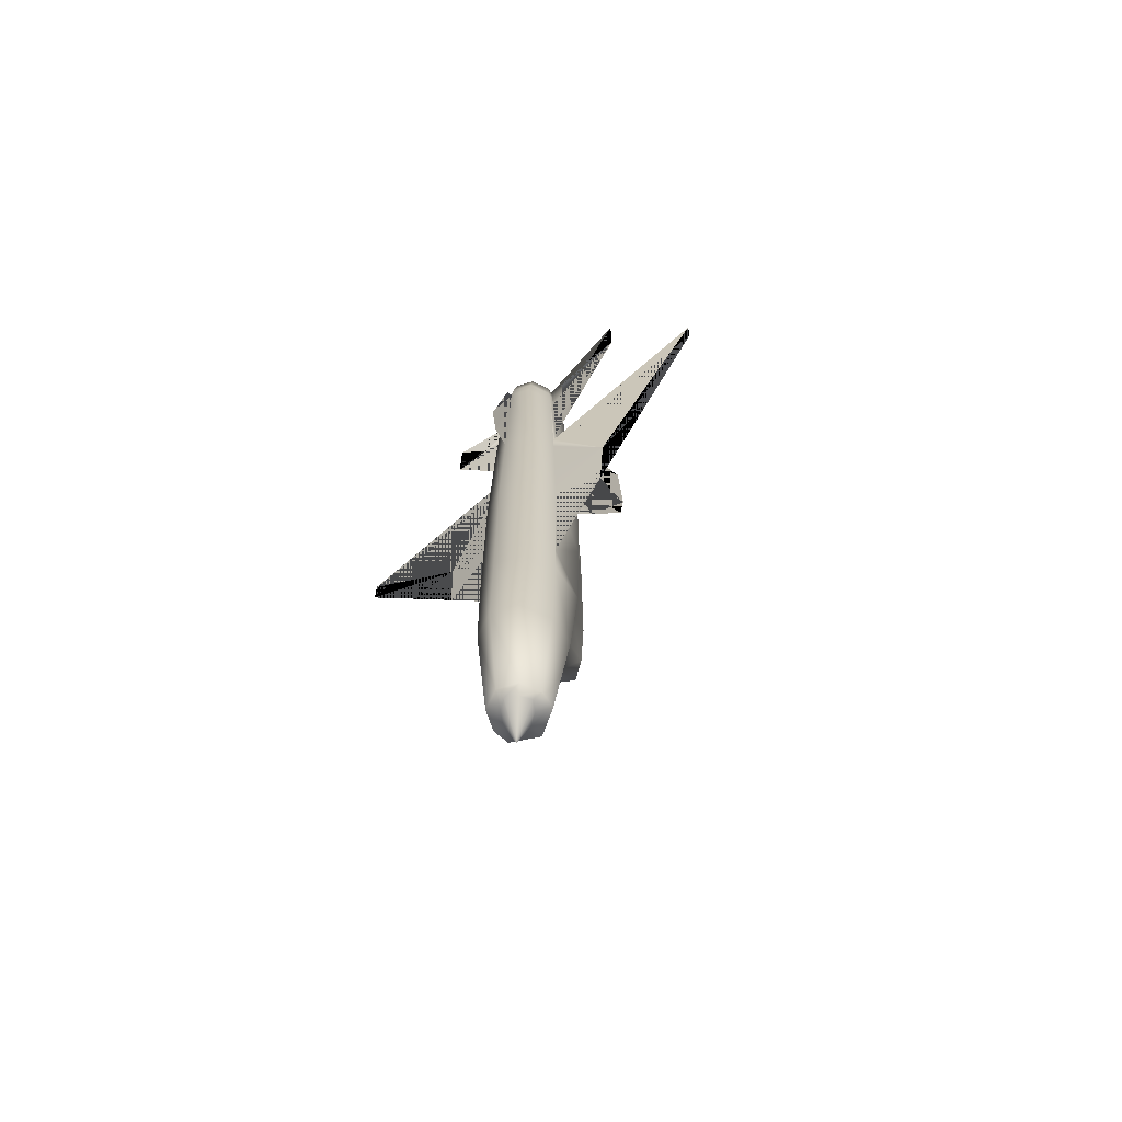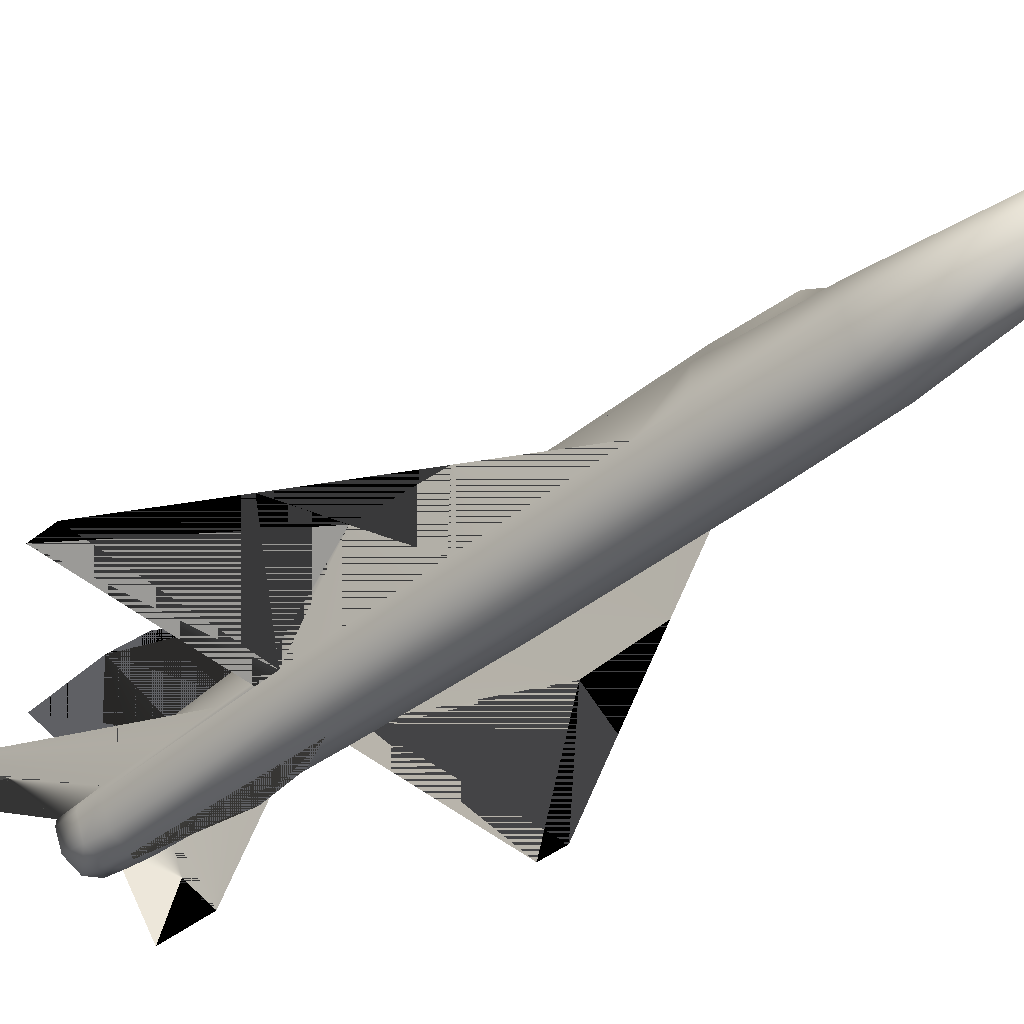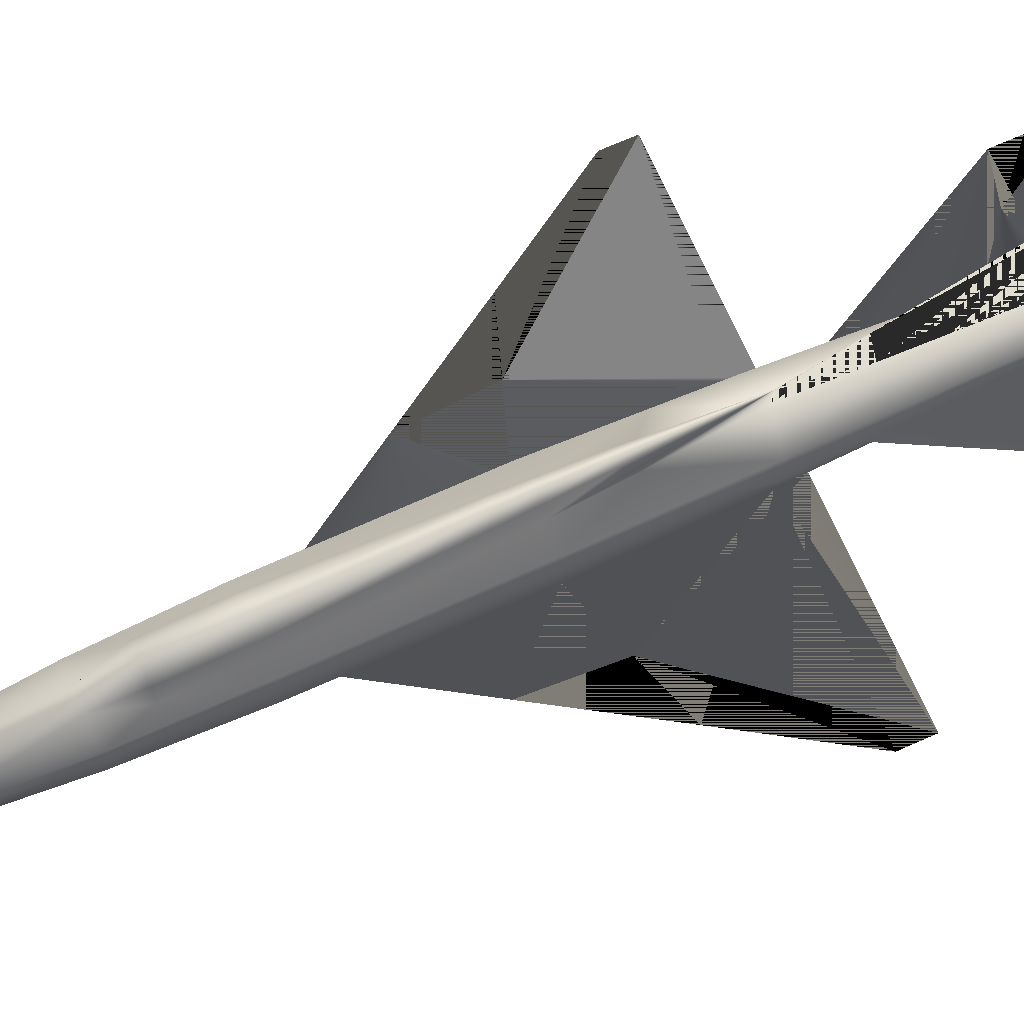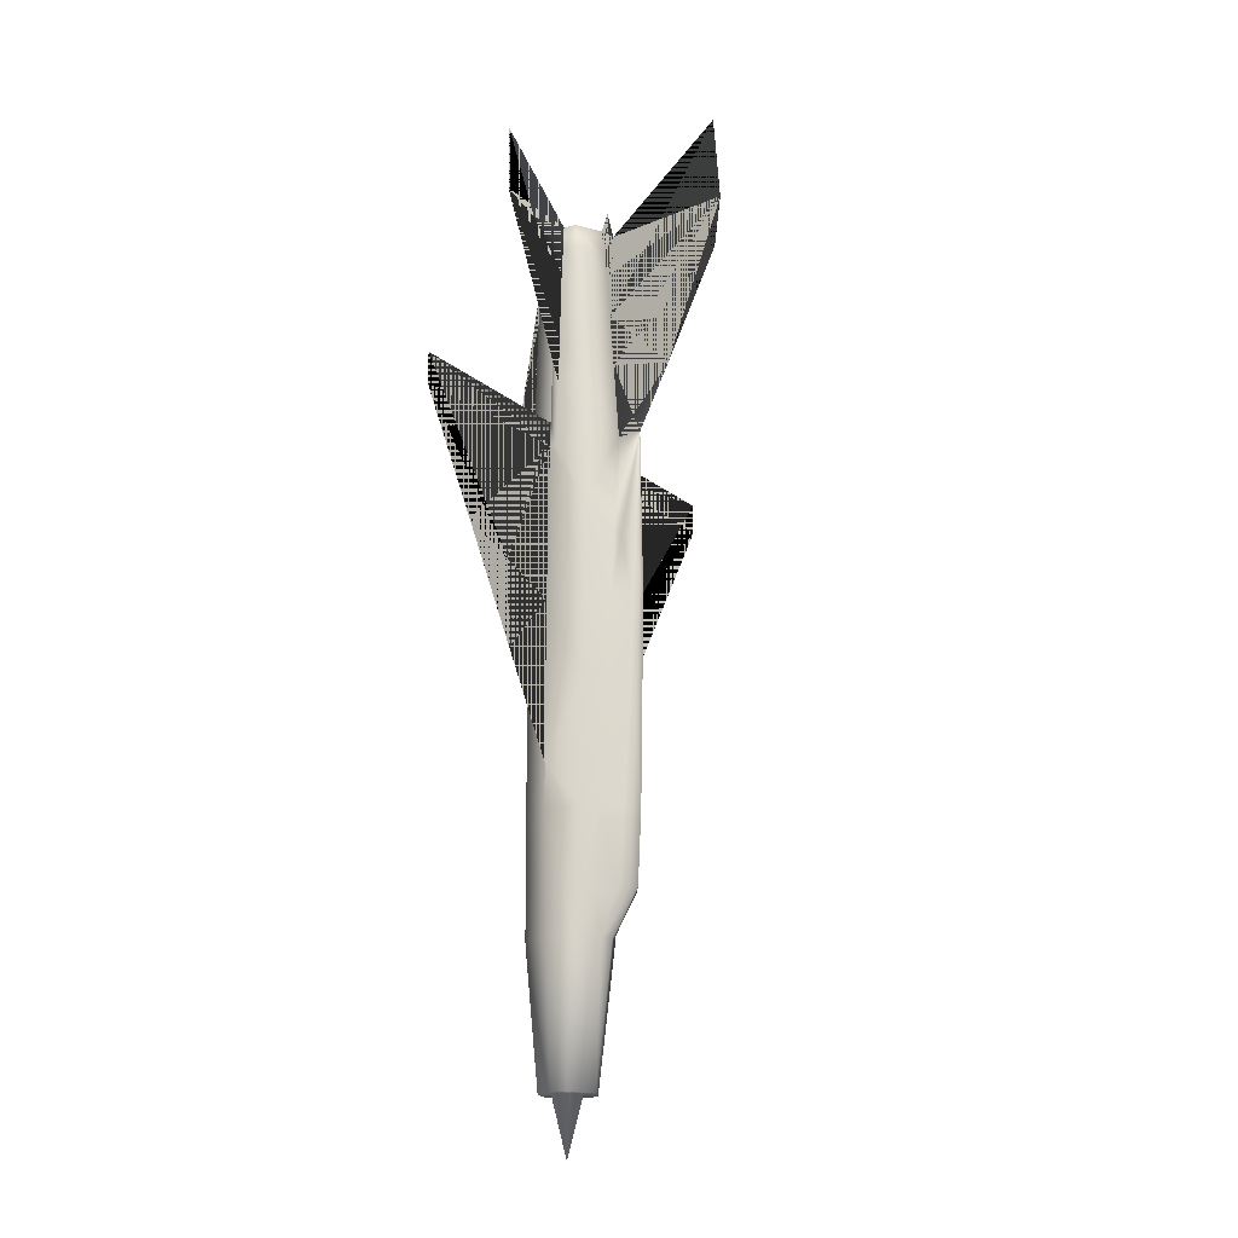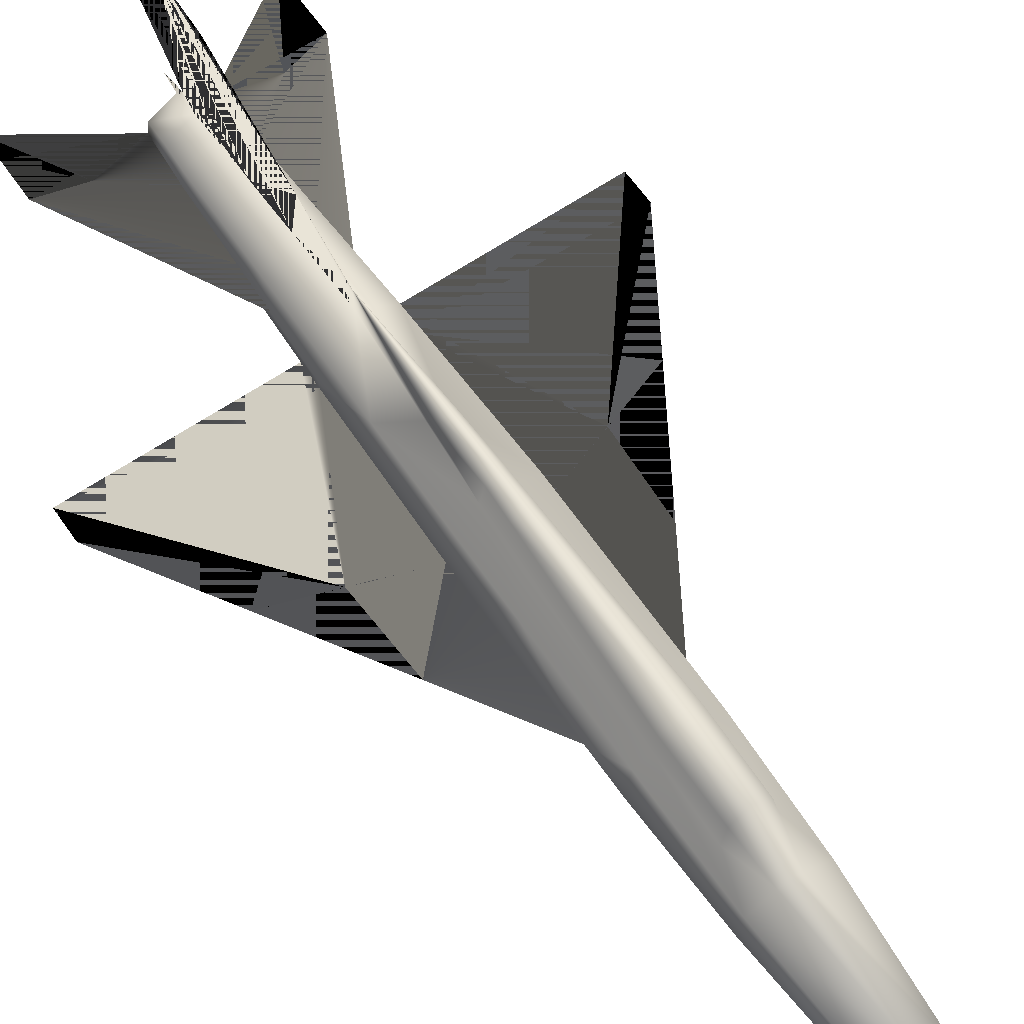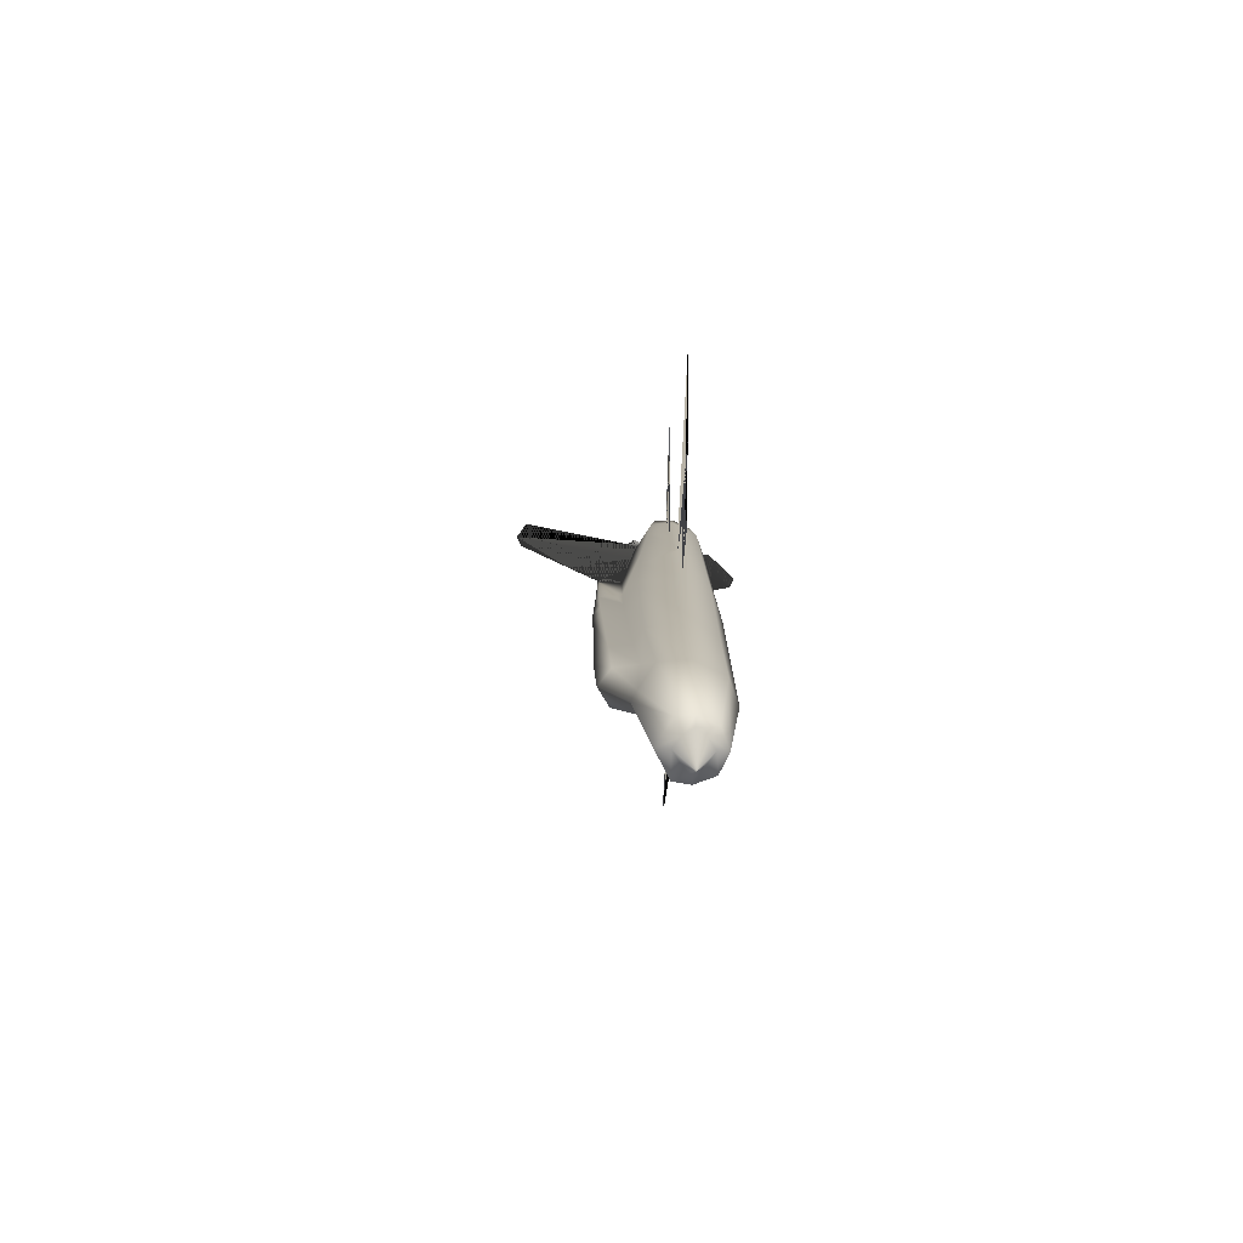
<metadata>
{"format":"obj","ext":"obj","renderer":"f3d","projection":"perspective","resolution":1024,"background":"white","views":[{"elev":-68.0,"azim":41.3,"up":"+Z"},{"elev":-42.1,"azim":133.7,"up":"+Y"},{"elev":71.1,"azim":-113.9,"up":"+Y"},{"elev":-17.8,"azim":122.4,"up":"+Z"},{"elev":62.8,"azim":145.4,"up":"+Y"},{"elev":-77.6,"azim":-92.8,"up":"+Z"}]}
</metadata>
<code>
v 0.2235 0.09969 0.08069
v 0.215 0.1115 0.2117
v 0.2379 0.1246 0.2117
v 0.2478 0.1298 0.2117
v 0.2478 0.1134 0.08069
v 0.2229 0.1056 0.8702
v 0.2209 0.1082 0.844
v 0.2189 0.09052 0.844
v 0.2209 0.09052 0.8702
v 0.2117 0.08396 0.2117
v 0.2084 0.08396 0.3231
v 0.213 0.12 0.3231
v 0.2084 0.08396 0.3657
v 0.213 0.122 0.4404
v 0.2746 0.09052 0.8702
v 0.2766 0.09052 0.844
v 0.2746 0.1082 0.844
v 0.2727 0.1056 0.8702
v 0.2163 0.1187 0.6717
v 0.2183 0.1141 0.7444
v 0.2478 0.1305 0.7503
v 0.2478 0.1364 0.6769
v 0.2478 0.12 0.8702
v 0.2478 0.1233 0.844
v 0.2733 0.09052 0.8931
v 0.3657 0.09052 0.9553
v 0.3657 0.09052 0.8931
v 0.3238 0.09052 0.882
v 0.2838 0.08396 0.6671
v 0.2831 0.08396 0.69
v 0.4705 0.08396 0.69
v 0.4705 0.08396 0.6605
v 0.4063 0.08396 0.5577
v 0.3487 0.08396 0.538
v 0.2478 0.1266 0.8014
v 0.2759 0.1115 0.7857
v 0.2805 0.09052 0.7293
v 0.2831 0.09052 0.6677
v 0.2792 0.1187 0.6717
v 0.2772 0.1141 0.7444
v 0.2563 0.1442 0.5767
v 0.2478 0.1593 0.6769
v 0.2556 0.1357 0.5839
v 0.2543 0.1573 0.5701
v 0.2825 0.122 0.4404
v 0.2825 0.12 0.3231
v 0.2681 0.1279 0.3231
v 0.2628 0.1338 0.4666
v 0.2792 0.09052 0.7732
v 0.2871 0.08396 0.3657
v 0.2871 0.08396 0.5164
v 0.3441 0.08396 0.4574
v 0.2478 0.1901 0.7391
v 0.2478 0.1613 0.5668
v 0.2648 0.1482 0.3231
v 0.2582 0.1547 0.4856
v 0.2478 0.1593 0.3231
v 0.2478 0.1619 0.4889
v 0.2805 0.1207 0.6088
v 0.2399 0.1357 0.5839
v 0.215 0.1207 0.6088
v 0.2871 0.08396 0.3231
v 0.2307 0.1482 0.3231
v 0.2373 0.1547 0.4856
v 0.2274 0.1279 0.3231
v 0.2327 0.1338 0.4666
v 0.2412 0.1573 0.5701
v 0.2805 0.1115 0.2117
v 0.2838 0.08396 0.2117
v 0.2576 0.1246 0.2117
v 0.272 0.09969 0.08069
v 0.2222 0.09052 0.8931
v 0.1298 0.09052 0.9553
v 0.1298 0.09052 0.8931
v 0.1718 0.09052 0.882
v 0.2117 0.08396 0.6671
v 0.2124 0.08396 0.69
v 0.025 0.08396 0.69
v 0.025 0.08396 0.6605
v 0.08921 0.08396 0.5577
v 0.1469 0.08396 0.538
v 0.2084 0.08396 0.5164
v 0.1514 0.08396 0.4574
v 0.2196 0.1115 0.7857
v 0.2124 0.09052 0.6677
v 0.215 0.09052 0.7293
v 0.2163 0.09052 0.7732
v 0.2392 0.1442 0.5767
v 0.2478 0.1298 0.8833
v 0.2478 0.2412 0.975
v 0.2478 0.2478 0.8931
v 0.2478 0.1167 0.8931
v 0.2478 0.1233 0.9095
v 0.2772 0.08396 0.844
v 0.2274 0.122 0.2537
v 0.2681 0.122 0.2537
v 0.2183 0.08396 0.844
v 0.2609 0.1357 0.5164
v 0.2569 0.156 0.5164
v 0.2825 0.1233 0.5164
v 0.2386 0.156 0.5164
v 0.2478 0.1626 0.5164
v 0.2347 0.1357 0.5164
v 0.213 0.1233 0.5164
v 0.2216 0.08396 0.08069
v 0.2478 0.2412 0.844
v 0.274 0.08396 0.08069
v 0.2478 0.156 0.2543
v 0.2641 0.1449 0.2537
v 0.2314 0.1449 0.2537
v 0.2478 0.08396 0.025
v 0.2379 0.09379 0.08069
v 0.2478 0.1003 0.08069
v 0.2576 0.09379 0.08069
v 0.2314 0.08396 0.08069
v 0.2379 0.07414 0.08069
v 0.2576 0.07414 0.08069
v 0.2478 0.06759 0.08069
v 0.2641 0.08396 0.08069
v 0.2478 0.05448 0.8702
v 0.2478 0.05776 0.8931
v 0.2294 0.06562 0.8931
v 0.2288 0.06234 0.8702
v 0.2216 0.08396 0.8931
v 0.2202 0.08396 0.8702
v 0.2235 0.103 0.8931
v 0.272 0.103 0.8931
v 0.2668 0.06234 0.8702
v 0.2661 0.06562 0.8931
v 0.274 0.08396 0.8931
v 0.2753 0.08396 0.8702
v 0.2478 0.04793 0.6605
v 0.2478 0.05121 0.844
v 0.2288 0.05907 0.844
v 0.2222 0.05841 0.6638
v 0.2661 0.06562 0.08069
v 0.2713 0.05448 0.2117
v 0.2478 0.04466 0.2117
v 0.2478 0.05776 0.08069
v 0.2753 0.05645 0.3231
v 0.2478 0.04466 0.3231
v 0.2478 0.04466 0.5164
v 0.2202 0.05645 0.5164
v 0.2202 0.05645 0.3231
v 0.2478 0.03155 0.6769
v 0.2478 0.025 0.7195
v 0.2478 0.04466 0.8407
v 0.2753 0.05645 0.5164
v 0.2242 0.05448 0.2117
v 0.2294 0.06562 0.08069
v 0.2668 0.05907 0.844
v 0.2733 0.05841 0.6638
f 1 2 3
f 6 7 8
f 10 11 12
f 11 13 14
f 15 16 17
f 19 20 21
f 7 6 23
f 35 24 17
f 37 38 39
f 41 42 22
f 44 42 41
f 45 46 47
f 49 36 17
f 53 21 22
f 44 54 42
f 55 56 48
f 57 58 56
f 22 39 59
f 24 23 18
f 60 61 19
f 22 21 40
f 46 45 50
f 63 64 58
f 65 66 64
f 42 54 67
f 68 46 62
f 5 4 70
f 42 22 21
f 84 7 24
f 20 19 85
f 8 7 84
f 60 22 42
f 66 65 12
f 88 42 67
f 76 85 61
f 85 19 61
f 35 24 89
f 24 23 89
f 23 92 93
f 38 30 29
f 38 37 30
f 37 49 94
f 49 16 94
f 95 2 12
f 95 3 2
f 47 46 68
f 68 70 96
f 59 38 29
f 59 39 38
f 91 90 89
f 89 23 24
f 89 93 92
f 76 77 85
f 77 86 85
f 77 97 87
f 97 8 87
f 98 41 43
f 99 44 41
f 98 100 45
f 64 101 102
f 54 102 101
f 66 103 101
f 13 82 104
f 60 103 104
f 105 10 2
f 20 84 35
f 21 35 91
f 84 20 86
f 82 76 61
f 49 37 40
f 53 106 91
f 21 35 36
f 59 100 98
f 60 88 103
f 71 68 69
f 103 88 67
f 44 99 102
f 100 59 29
f 58 102 99
f 66 14 104
f 56 99 98
f 45 100 51
f 70 4 108
f 108 109 70
f 3 95 110
f 108 4 3
f 3 110 108
f 108 57 55
f 109 55 47
f 95 65 63
f 110 63 57
f 109 96 70
f 111 112 113
f 113 114 111
f 111 115 112
f 111 116 115
f 117 118 111
f 114 119 111
f 119 117 111
f 111 118 116
f 120 121 122
f 123 122 124
f 125 124 72
f 72 126 6
f 6 126 92
f 23 92 127
f 128 129 121
f 15 25 130
f 131 130 129
f 15 18 127
f 132 133 134
f 136 137 138
f 107 69 137
f 69 62 140
f 137 140 141
f 133 120 123
f 135 134 97
f 142 132 135
f 143 135 76
f 141 142 143
f 132 145 146
f 62 50 51
f 144 143 82
f 138 141 144
f 149 144 11
f 139 138 149
f 150 149 10
f 133 147 146
f 151 128 120
f 94 131 128
f 152 151 133
f 29 30 94
f 148 152 132
f 51 29 152
f 140 148 142
f 134 123 125
f 97 125 9
f 16 15 131
f 92 126 72
f 121 129 130
f 116 118 139
f 115 116 150
f 112 115 105
f 5 113 112
f 136 139 118
f 107 136 117
f 71 107 119
f 71 114 113
f 25 26 27
f 28 27 26
f 29 30 31
f 34 33 32
f 50 51 52
f 52 51 50
f 72 73 74
f 75 74 73
f 76 77 78
f 81 80 79
f 13 82 83
f 83 82 13
f 86 87 74
f 74 87 86
f 87 8 74
f 74 8 87
f 8 75 74
f 74 75 8
f 8 72 75
f 75 72 8
f 8 9 72
f 72 9 8
f 82 81 80
f 83 80 81
f 82 76 81
f 81 76 82
f 51 34 33
f 52 33 34
f 51 29 34
f 34 29 51
f 37 49 27
f 27 49 37
f 49 16 27
f 27 16 49
f 16 28 27
f 27 28 16
f 16 25 28
f 28 25 16
f 16 15 25
f 25 15 16
f 1 3 4
f 1 4 5
f 6 8 9
f 10 12 2
f 11 14 12
f 15 17 18
f 19 21 22
f 7 23 24
f 35 17 36
f 37 39 40
f 41 22 43
f 45 47 48
f 49 17 16
f 53 22 42
f 55 48 47
f 57 56 55
f 22 59 43
f 24 18 17
f 60 19 22
f 22 40 39
f 46 50 62
f 63 58 57
f 65 64 63
f 68 62 69
f 5 70 68
f 5 68 71
f 42 21 53
f 84 24 35
f 20 85 86
f 8 84 87
f 60 42 88
f 66 12 14
f 35 89 90
f 35 90 91
f 23 93 89
f 37 94 30
f 95 12 65
f 47 68 96
f 91 89 24
f 91 24 35
f 89 92 23
f 77 87 86
f 99 41 98
f 98 45 48
f 64 102 58
f 54 101 67
f 66 101 64
f 13 104 14
f 60 104 61
f 105 2 1
f 20 35 21
f 21 91 106
f 21 106 53
f 84 86 87
f 82 61 104
f 49 40 36
f 53 91 35
f 53 35 21
f 21 36 40
f 59 98 43
f 71 69 107
f 103 67 101
f 44 102 54
f 100 29 51
f 58 99 56
f 66 104 103
f 56 98 48
f 45 51 50
f 108 55 109
f 109 47 96
f 95 63 110
f 110 57 108
f 120 122 123
f 123 124 125
f 125 72 9
f 72 6 9
f 6 92 23
f 23 127 18
f 128 121 120
f 15 130 131
f 131 129 128
f 15 127 25
f 132 134 135
f 136 138 139
f 107 137 136
f 69 140 137
f 137 141 138
f 133 123 134
f 135 97 77
f 135 77 76
f 142 135 143
f 143 76 82
f 141 143 144
f 132 146 147
f 132 147 133
f 62 51 148
f 62 148 140
f 144 82 13
f 144 13 11
f 138 144 149
f 149 11 10
f 139 149 150
f 150 10 105
f 133 146 145
f 133 145 132
f 151 120 133
f 94 128 151
f 152 133 132
f 29 94 151
f 29 151 152
f 148 132 142
f 51 152 148
f 140 142 141
f 134 125 97
f 97 9 8
f 16 131 94
f 92 72 124
f 92 124 122
f 92 122 121
f 121 130 25
f 121 25 127
f 121 127 92
f 116 139 150
f 115 150 105
f 112 105 1
f 5 112 1
f 136 118 117
f 107 117 119
f 71 119 114
f 71 113 5
f 25 27 28
f 28 26 25
f 29 31 32
f 29 32 33
f 29 33 34
f 34 32 31
f 34 31 30
f 34 30 29
f 72 74 75
f 75 73 72
f 76 78 79
f 76 79 80
f 76 80 81
f 81 79 78
f 81 78 77
f 81 77 76
f 82 80 83
f 83 81 82
f 51 33 52
f 52 34 51

</code>
